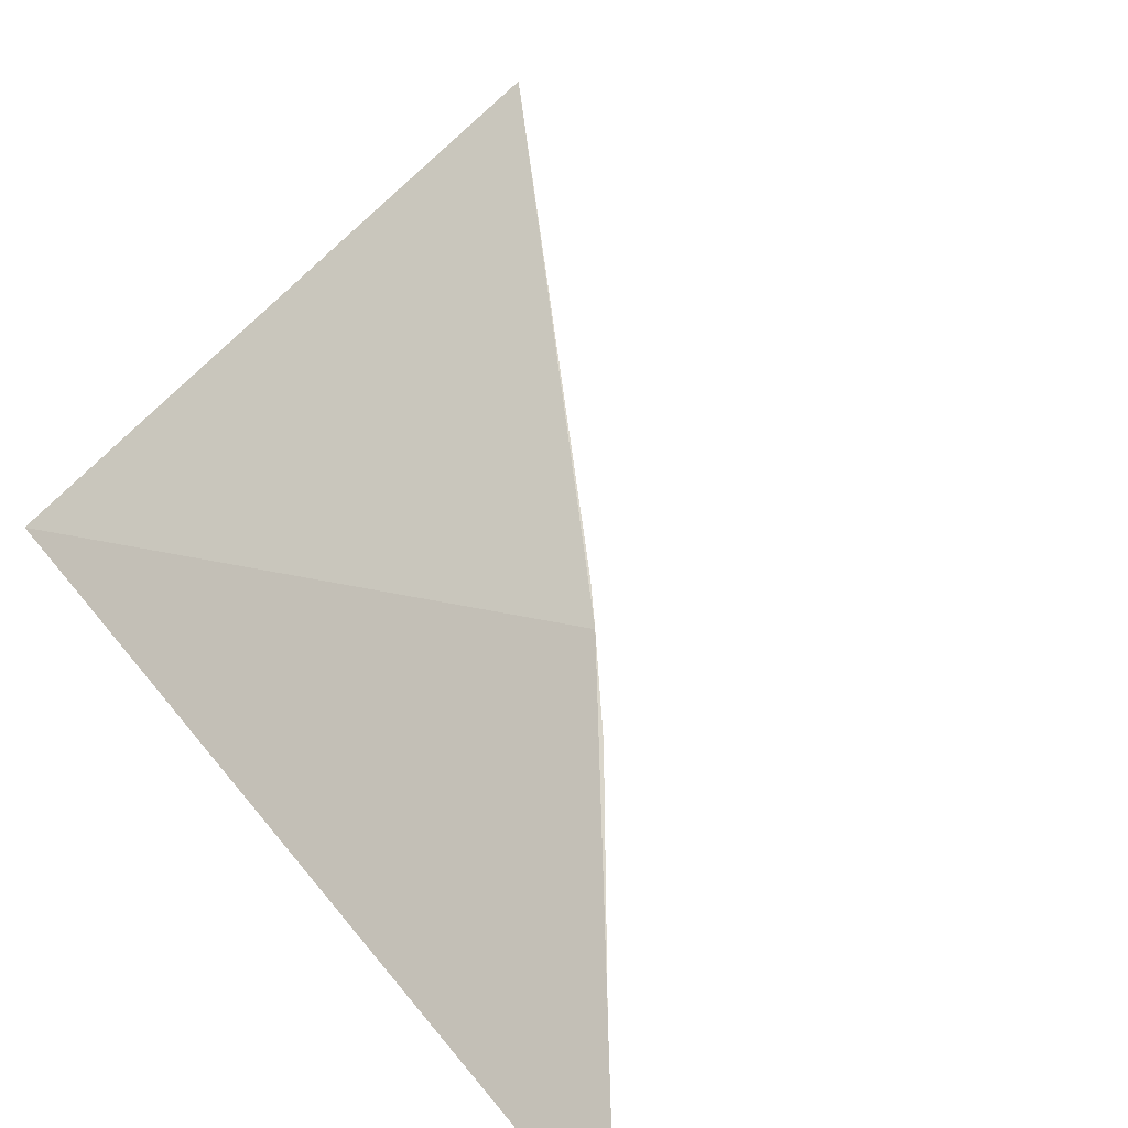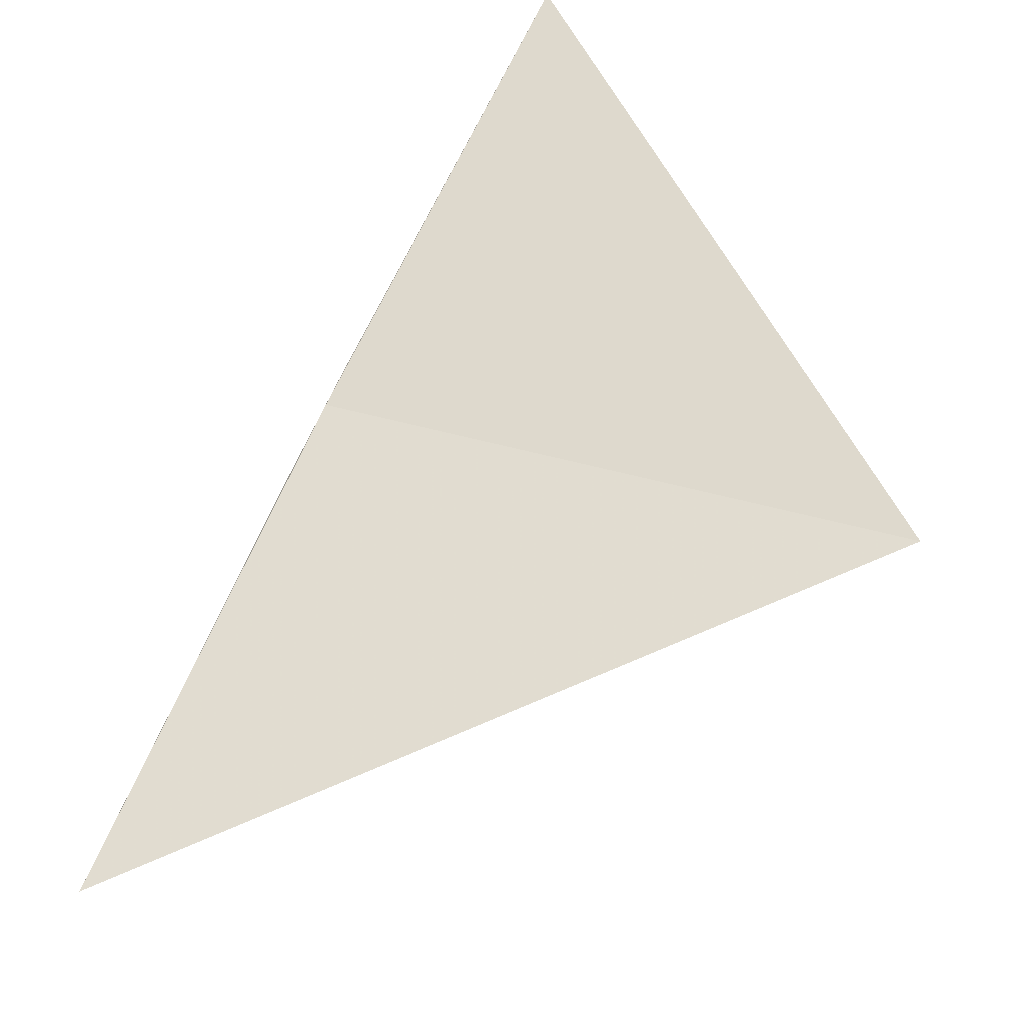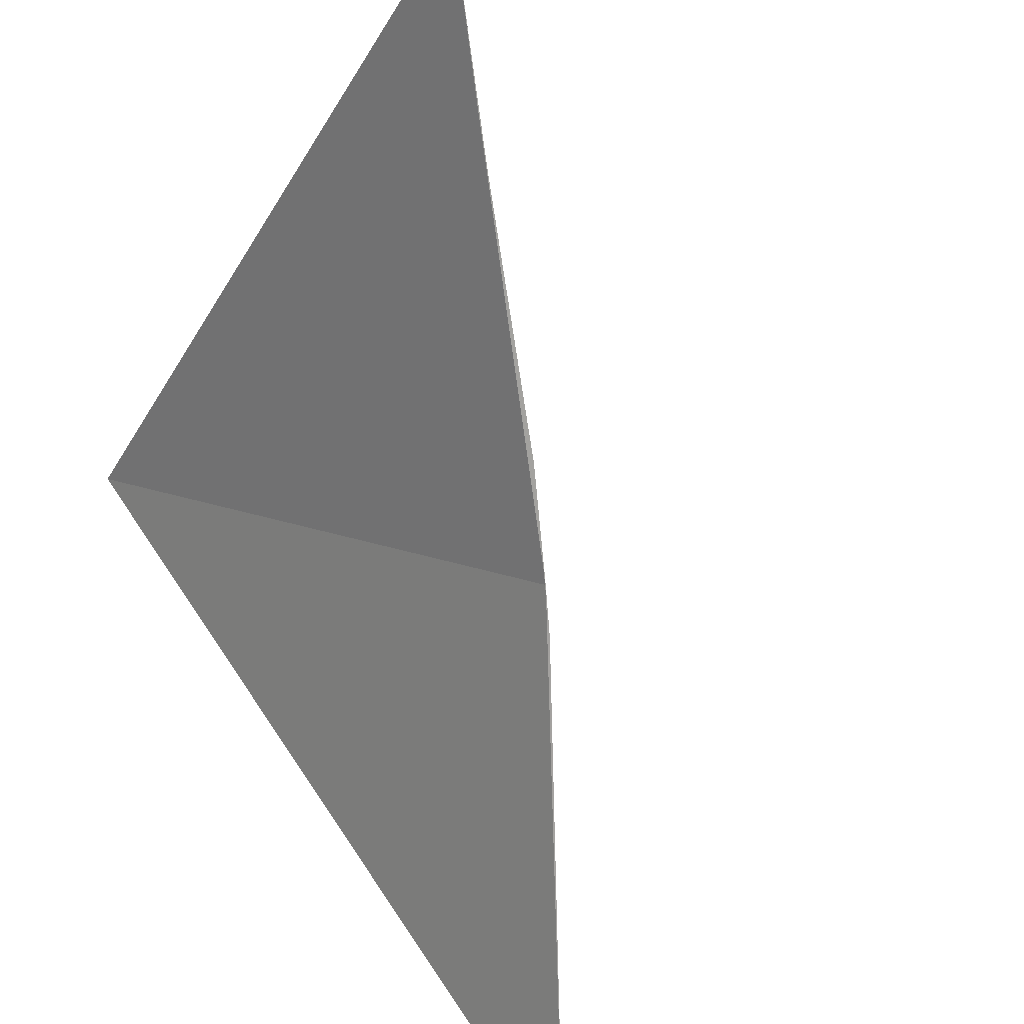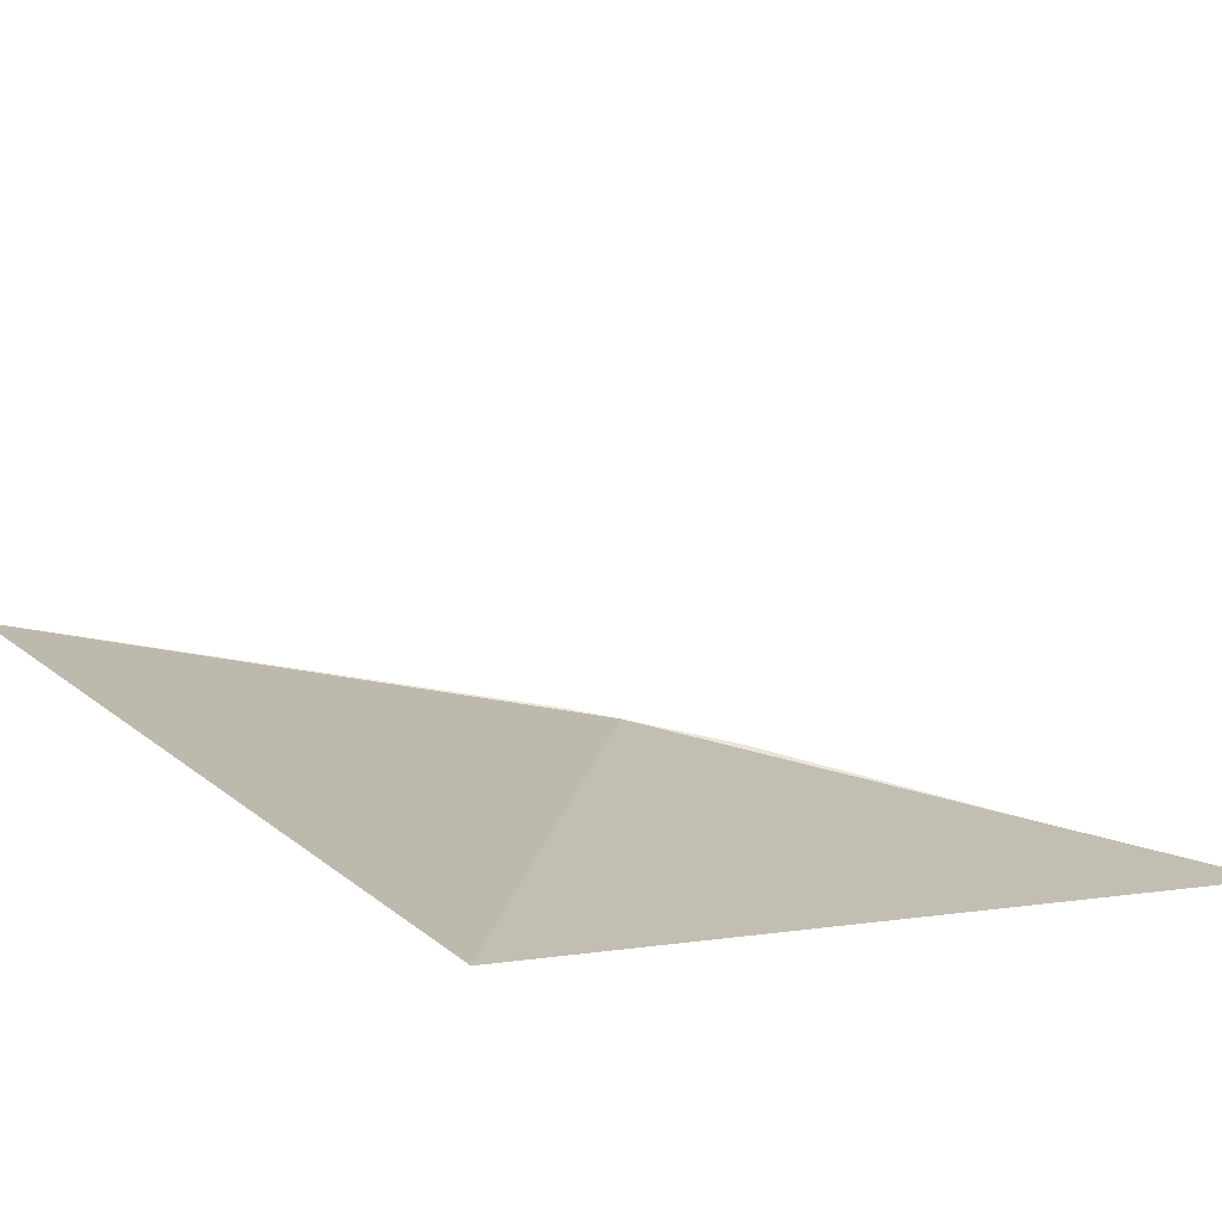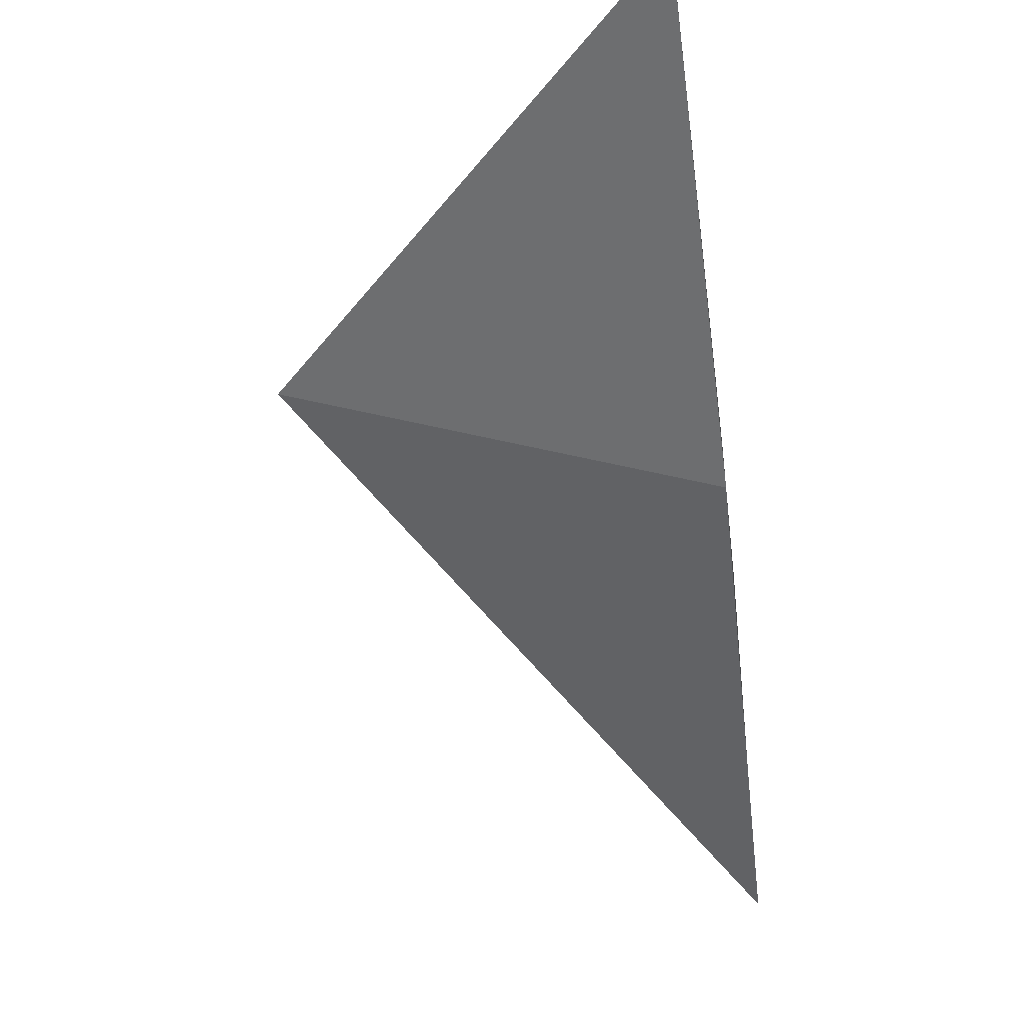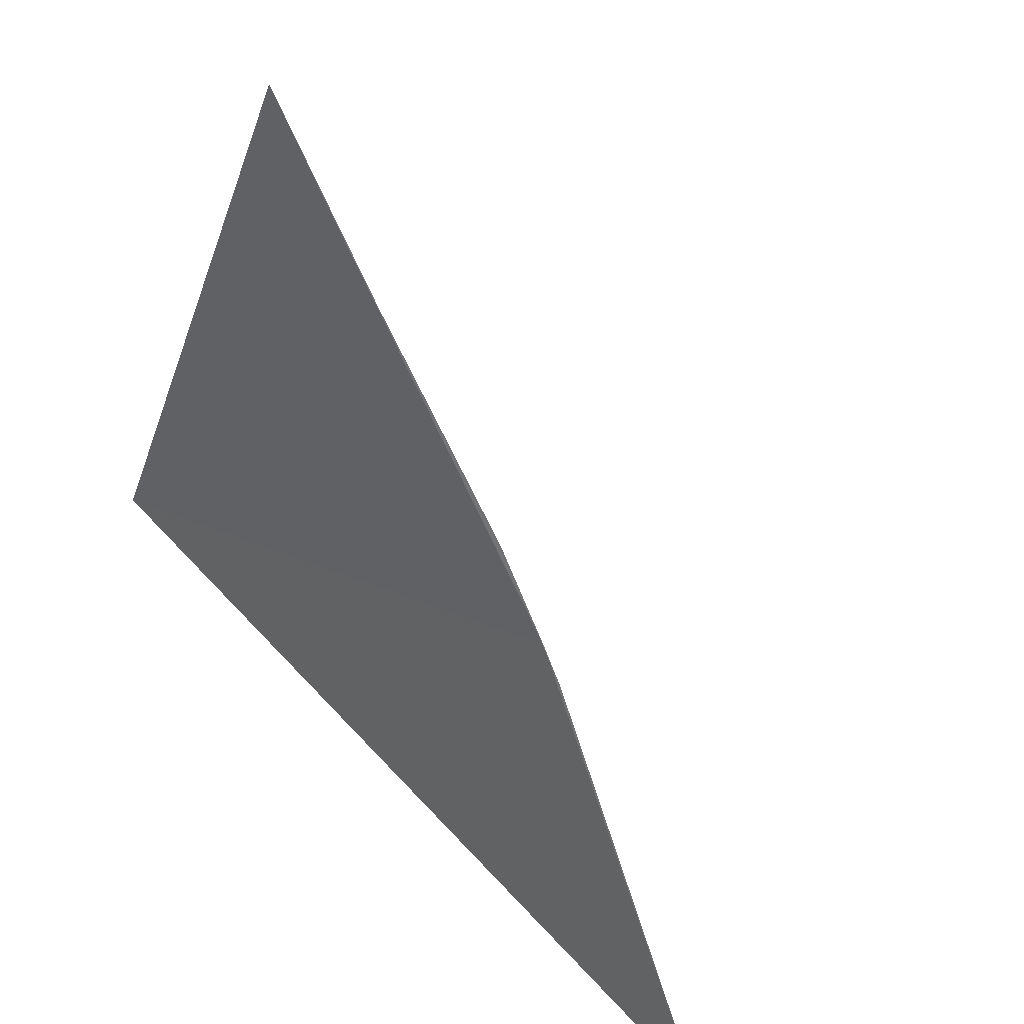
<metadata>
{"format":"obj","ext":"obj","renderer":"f3d","projection":"perspective","resolution":1024,"background":"white","views":[{"elev":73.9,"azim":34.5,"up":"+Z"},{"elev":-60.1,"azim":-127.5,"up":"+Y"},{"elev":-72.7,"azim":43.9,"up":"+Z"},{"elev":58.5,"azim":-38.1,"up":"+Z"},{"elev":65.8,"azim":78.8,"up":"+Y"},{"elev":-56.3,"azim":57.9,"up":"+Z"}]}
</metadata>
<code>
v 5.953 4.833 33.73
v 5.422 5.422 33.73
v 5.466 4.437 34.35
v 6.418 4.196 33.73
v 5.91 4.885 33.73
v 6.047 4.713 33.73
v 6.288 4.371 33.73
f 1 2 5
f 1 5 6
f 1 7 4
f 1 6 7
f 1 4 3
f 1 3 2

</code>
